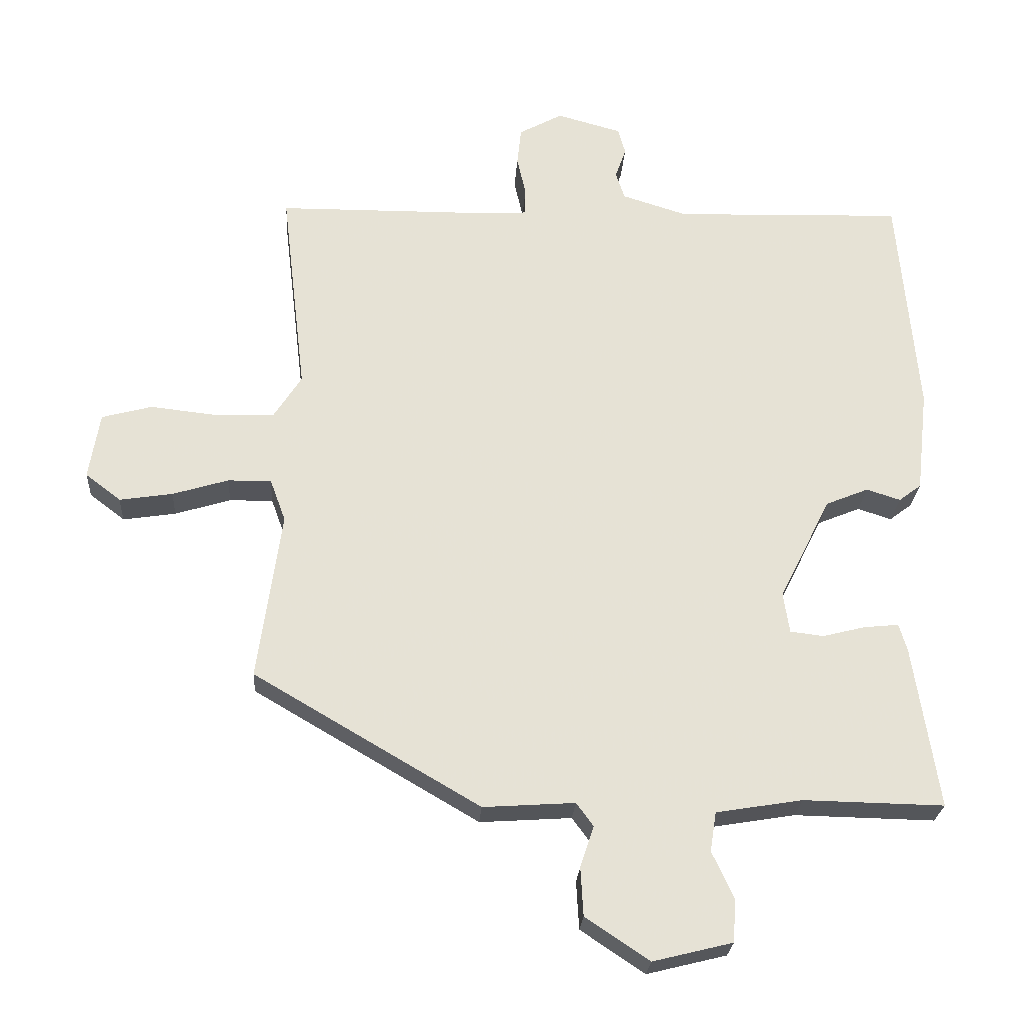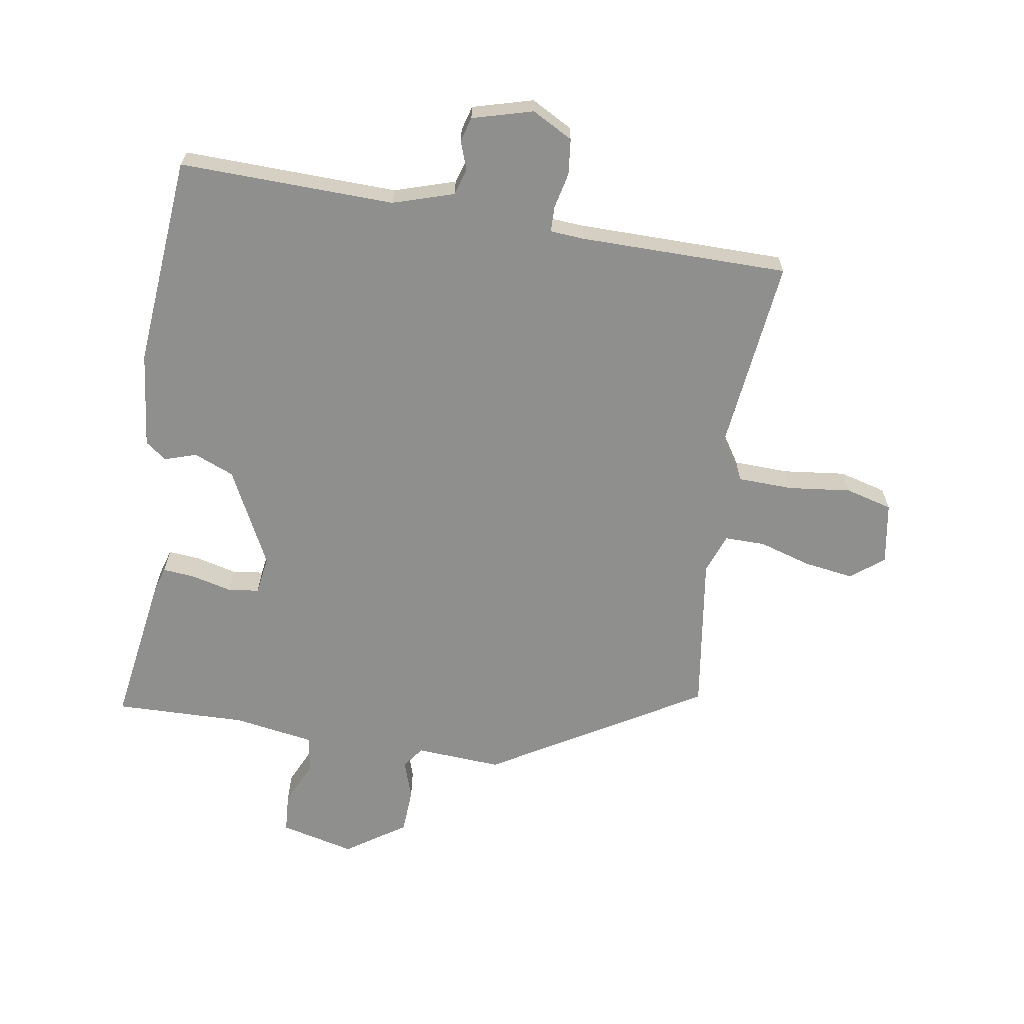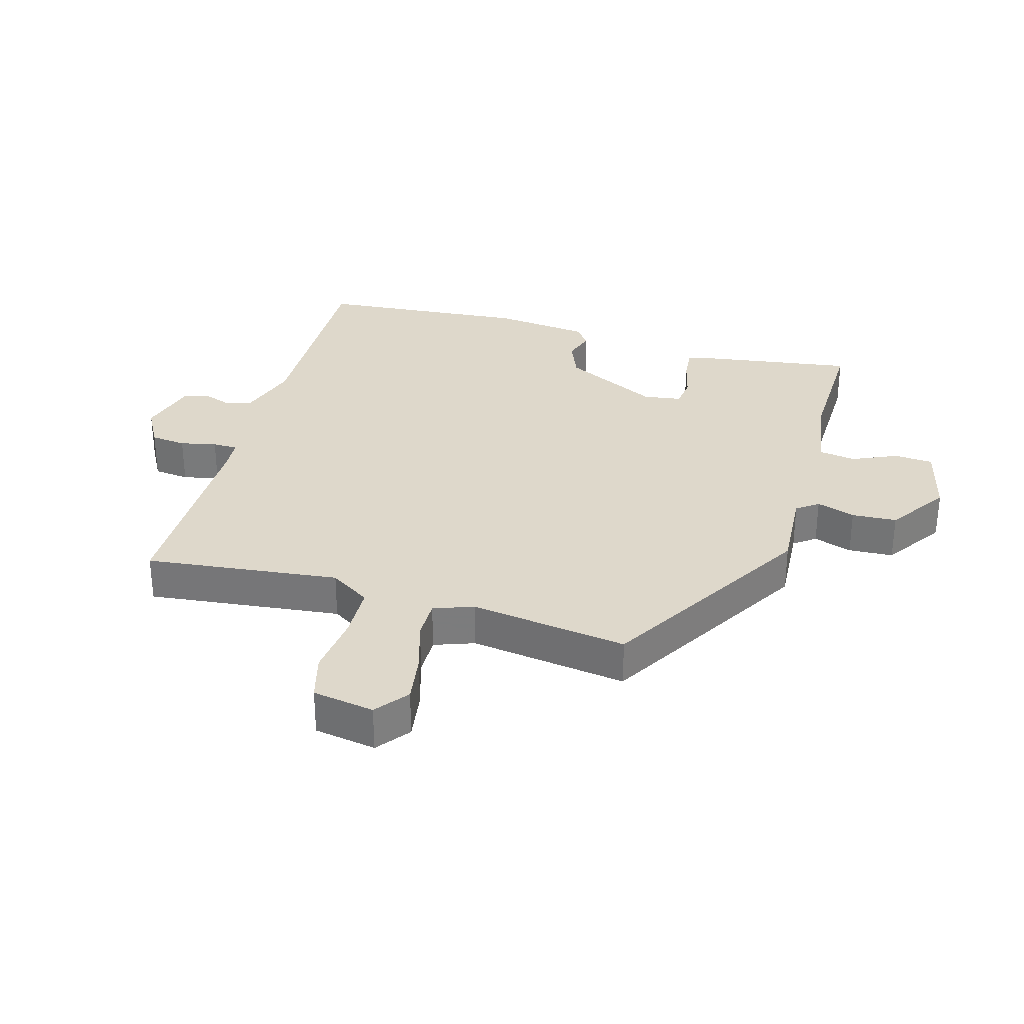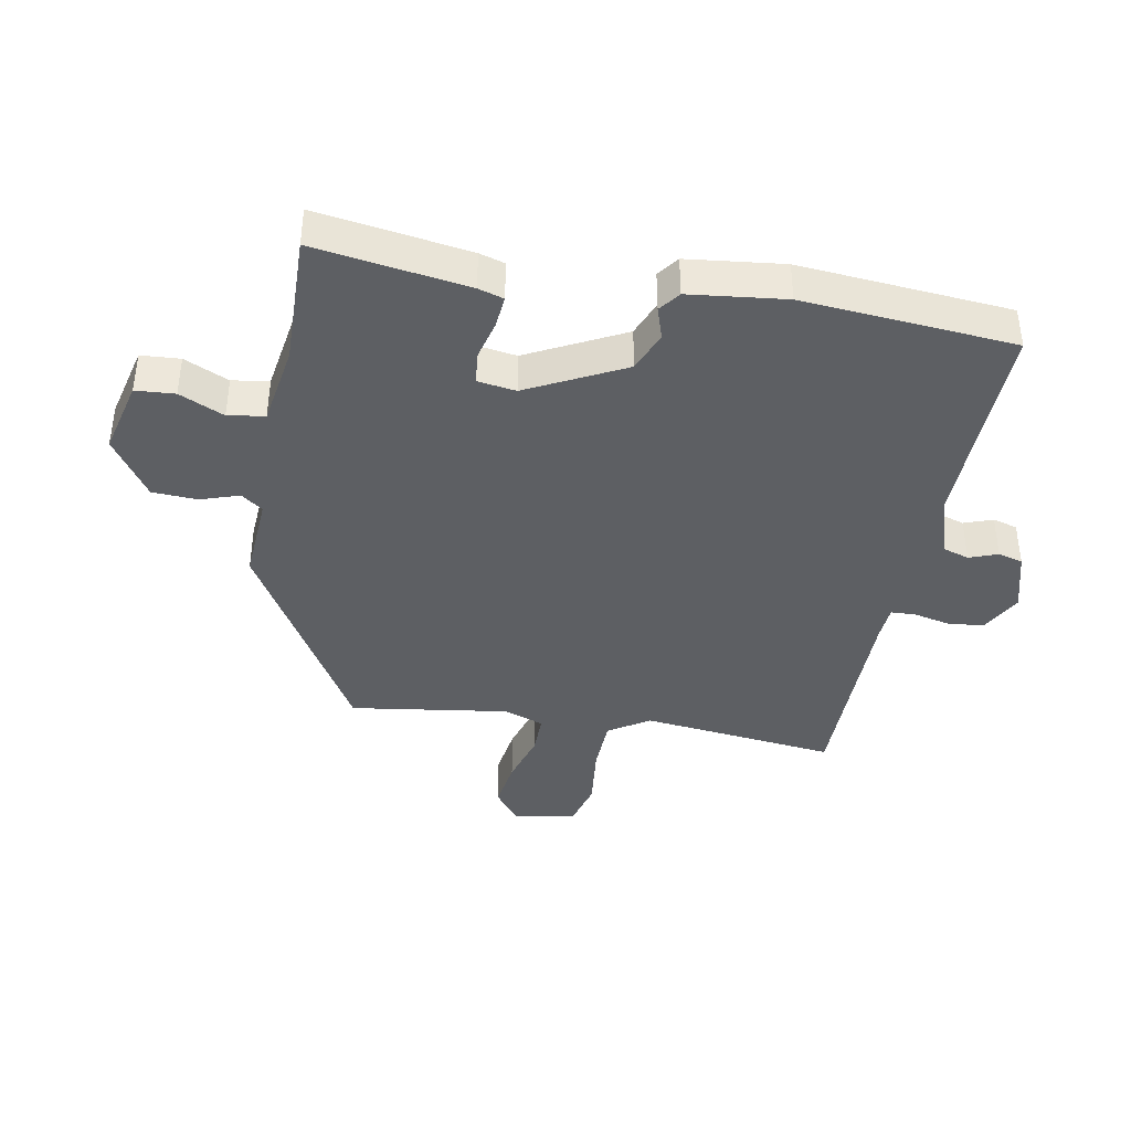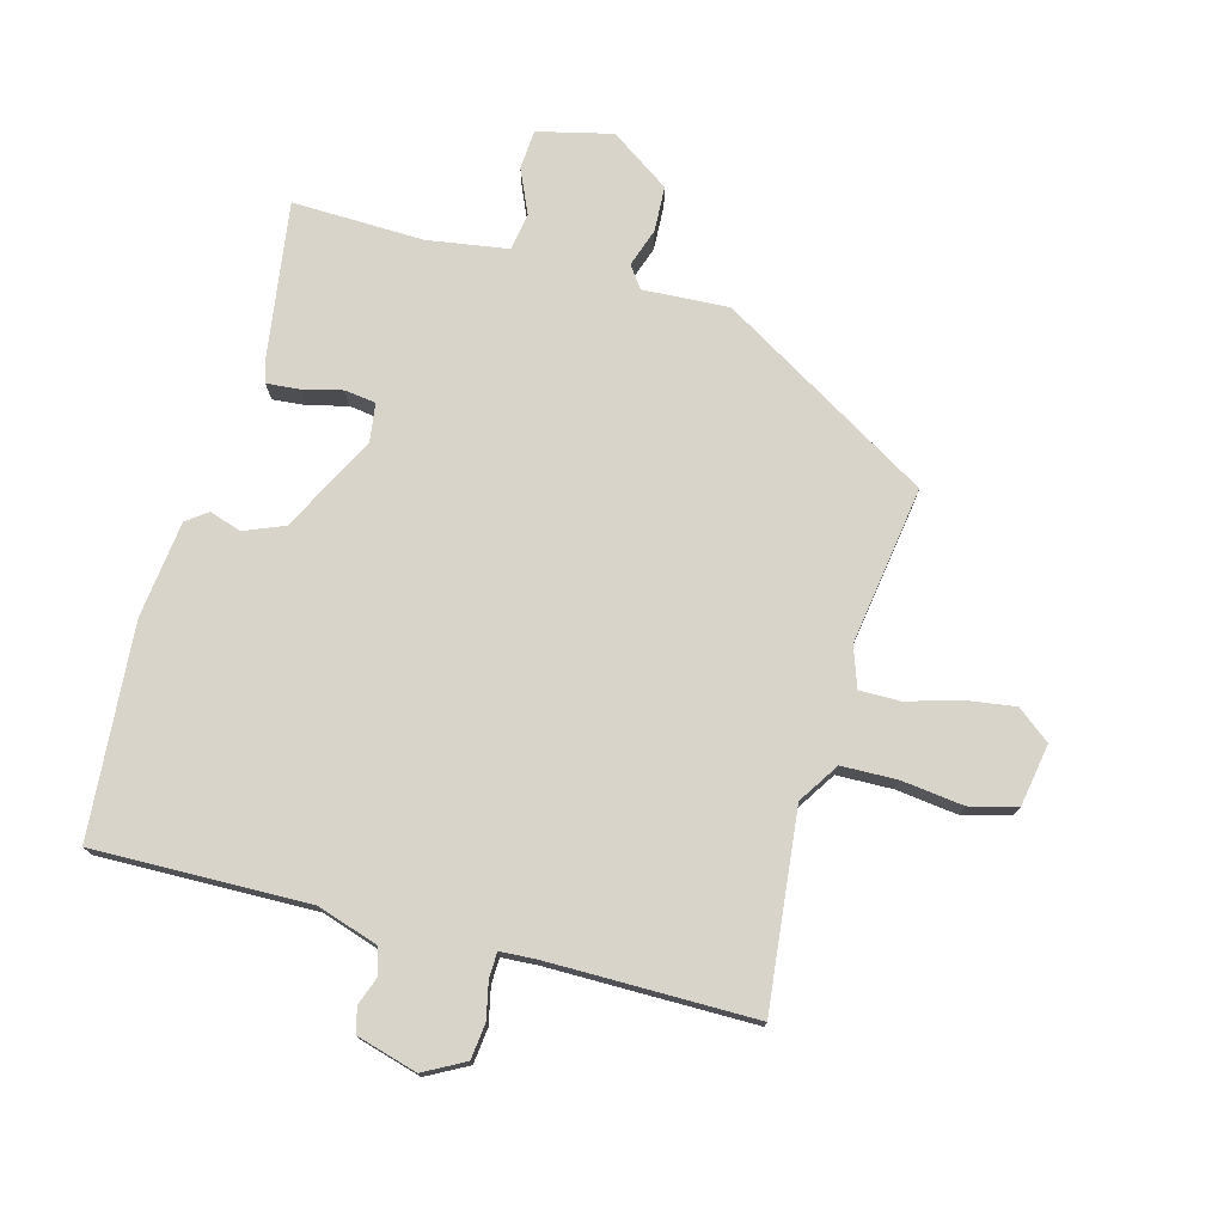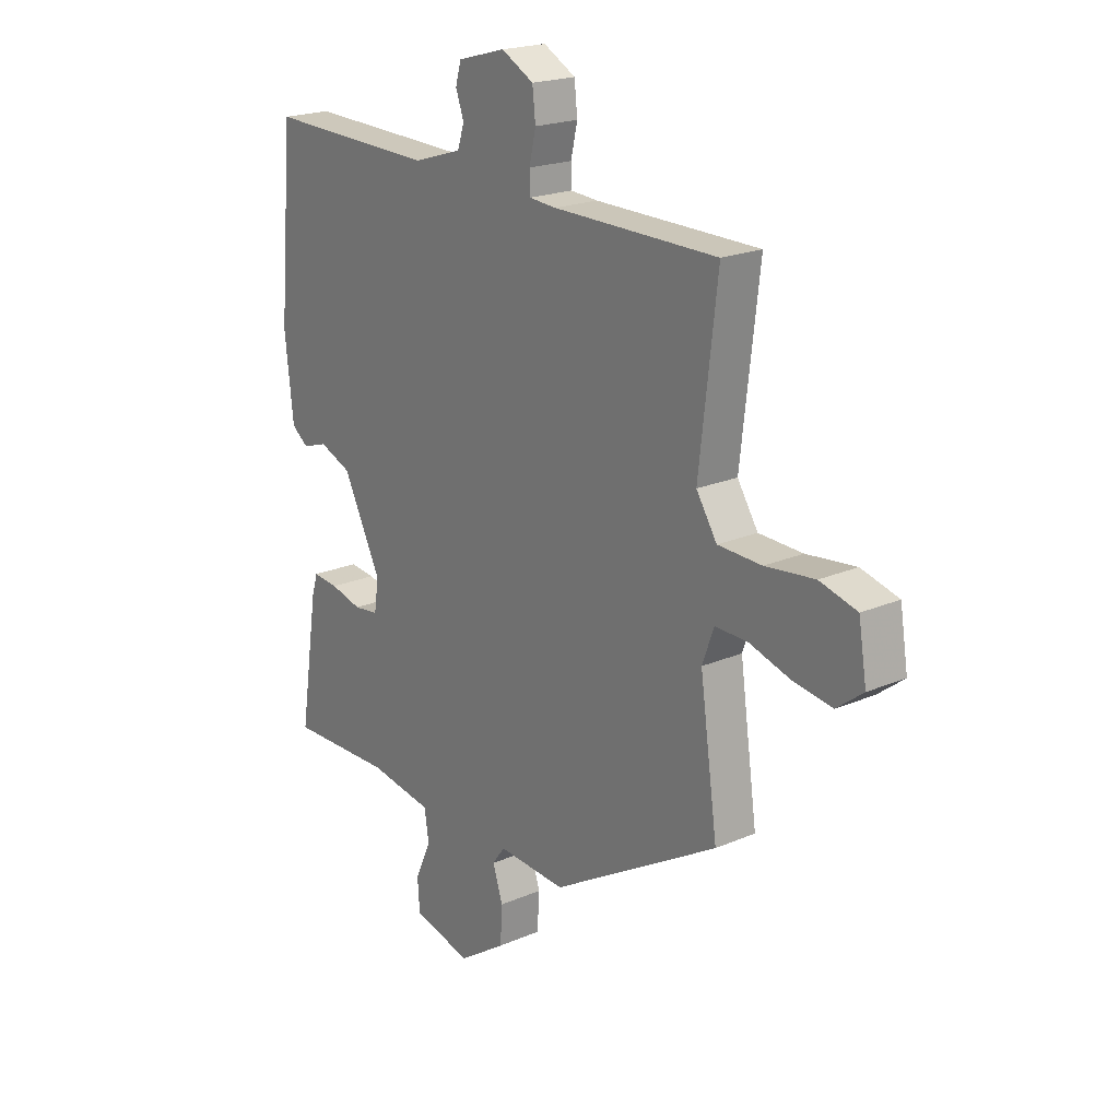
<metadata>
{"format":"obj","ext":"obj","renderer":"f3d","projection":"perspective","resolution":1024,"background":"white","views":[{"elev":-25.1,"azim":176.4,"up":"+Z"},{"elev":-65.1,"azim":-9.0,"up":"+Y"},{"elev":31.6,"azim":106.1,"up":"+Y"},{"elev":-40.2,"azim":-100.1,"up":"+Y"},{"elev":75.4,"azim":15.7,"up":"+Y"},{"elev":20.5,"azim":51.9,"up":"+Z"}]}
</metadata>
<code>
v -0.494 0.07 -0.501
v -0.457 0.07 -0.26
v -0.445 0.07 -0.22
v -0.394 0.07 -0.225
v -0.331 0.07 -0.241
v -0.282 0.07 -0.235
v -0.273 0.07 -0.175
v -0.349 0.07 -0.023
v -0.412 0.07 0.003
v -0.462 0.07 -0.013
v -0.495 0.07 0.012
v -0.512 0.07 0.164
v -0.483 0.07 0.497
v -0.145 0.07 0.487
v -0.049 0.07 0.517
v -0.036 0.07 0.558
v -0.052 0.07 0.603
v -0.041 0.07 0.642
v 0.054 0.07 0.668
v 0.118 0.07 0.633
v 0.124 0.07 0.577
v 0.111 0.07 0.52
v 0.112 0.07 0.48
v 0.166 0.07 0.476
v 0.493 0.07 0.473
v 0.457 0.07 0.166
v 0.498 0.07 0.102
v 0.585 0.07 0.099
v 0.683 0.07 0.11
v 0.757 0.07 0.09
v 0.773 0.07 -0.008
v 0.721 0.07 -0.048
v 0.643 0.07 -0.036
v 0.561 0.07 -0.011
v 0.497 0.07 -0.01
v 0.474 0.07 -0.073
v 0.509 0.07 -0.322
v 0.176 0.07 -0.517
v 0.041 0.07 -0.508
v 0.016 0.07 -0.542
v 0.036 0.07 -0.603
v 0.032 0.07 -0.674
v -0.062 0.07 -0.737
v -0.179 0.07 -0.708
v -0.183 0.07 -0.646
v -0.151 0.07 -0.576
v -0.16 0.07 -0.518
v -0.287 0.07 -0.497
v -0.494 0 -0.501
v -0.457 0 -0.26
v -0.445 0 -0.22
v -0.394 0 -0.225
v -0.331 0 -0.241
v -0.282 0 -0.235
v -0.273 0 -0.175
v -0.349 0 -0.023
v -0.412 0 0.003
v -0.462 0 -0.013
v -0.495 0 0.012
v -0.512 0 0.164
v -0.483 0 0.497
v -0.145 0 0.487
v -0.049 0 0.517
v -0.036 0 0.558
v -0.052 0 0.603
v -0.041 0 0.642
v 0.054 0 0.668
v 0.118 0 0.633
v 0.124 0 0.577
v 0.111 0 0.52
v 0.112 0 0.48
v 0.166 0 0.476
v 0.493 0 0.473
v 0.457 0 0.166
v 0.498 0 0.102
v 0.585 0 0.099
v 0.683 0 0.11
v 0.757 0 0.09
v 0.773 0 -0.008
v 0.721 0 -0.048
v 0.643 0 -0.036
v 0.561 0 -0.011
v 0.497 0 -0.01
v 0.474 0 -0.073
v 0.509 0 -0.322
v 0.176 0 -0.517
v 0.041 0 -0.508
v 0.016 0 -0.542
v 0.036 0 -0.603
v 0.032 0 -0.674
v -0.062 0 -0.737
v -0.179 0 -0.708
v -0.183 0 -0.646
v -0.151 0 -0.576
v -0.16 0 -0.518
v -0.287 0 -0.497
f 44 45 46
f 43 44 46
f 42 43 46
f 41 42 46
f 40 41 46
f 39 40 46 47
f 36 37 38 39
f 39 47 48
f 36 39 48
f 35 36 48
f 32 33 34
f 31 32 34
f 30 31 34
f 29 30 34
f 28 29 34
f 27 28 34 35
f 35 48 1
f 27 35 1
f 26 27 1
f 20 21 22
f 19 20 22
f 18 19 22
f 17 18 22
f 16 17 22
f 15 16 22 23
f 14 15 23
f 12 13 14
f 11 12 14
f 10 11 14
f 9 10 14
f 14 23 24
f 9 14 24
f 8 9 24
f 3 4 5
f 2 3 5
f 1 2 5
f 1 5 6
f 26 1 6
f 24 25 26
f 8 24 26
f 7 8 26
f 6 7 26
f 94 93 92
f 94 92 91
f 94 91 90
f 94 90 89
f 94 89 88
f 95 94 88 87
f 87 86 85 84
f 96 95 87
f 96 87 84
f 96 84 83
f 82 81 80
f 82 80 79
f 82 79 78
f 82 78 77
f 82 77 76
f 83 82 76 75
f 49 96 83
f 49 83 75
f 49 75 74
f 70 69 68
f 70 68 67
f 70 67 66
f 70 66 65
f 70 65 64
f 71 70 64 63
f 71 63 62
f 62 61 60
f 62 60 59
f 62 59 58
f 62 58 57
f 72 71 62
f 72 62 57
f 72 57 56
f 53 52 51
f 53 51 50
f 53 50 49
f 54 53 49
f 54 49 74
f 74 73 72
f 74 72 56
f 74 56 55
f 74 55 54
f 1 49 50 2
f 2 50 51 3
f 3 51 52 4
f 4 52 53 5
f 5 53 54 6
f 6 54 55 7
f 7 55 56 8
f 8 56 57 9
f 9 57 58 10
f 10 58 59 11
f 11 59 60 12
f 12 60 61 13
f 13 61 62 14
f 14 62 63 15
f 15 63 64 16
f 16 64 65 17
f 17 65 66 18
f 18 66 67 19
f 19 67 68 20
f 20 68 69 21
f 21 69 70 22
f 22 70 71 23
f 23 71 72 24
f 24 72 73 25
f 25 73 74 26
f 26 74 75 27
f 27 75 76 28
f 28 76 77 29
f 29 77 78 30
f 30 78 79 31
f 31 79 80 32
f 32 80 81 33
f 33 81 82 34
f 34 82 83 35
f 35 83 84 36
f 36 84 85 37
f 37 85 86 38
f 38 86 87 39
f 39 87 88 40
f 40 88 89 41
f 41 89 90 42
f 42 90 91 43
f 43 91 92 44
f 44 92 93 45
f 45 93 94 46
f 46 94 95 47
f 47 95 96 48
f 48 96 49 1

</code>
